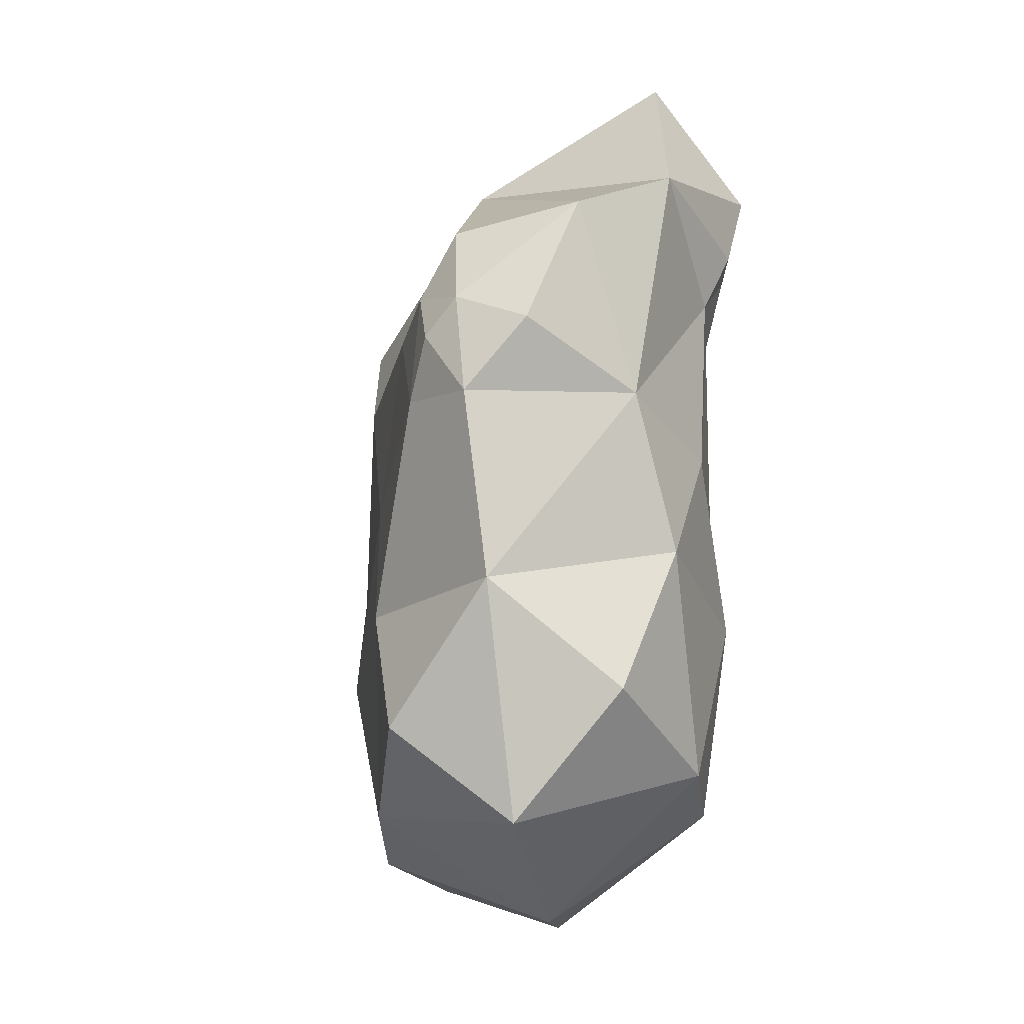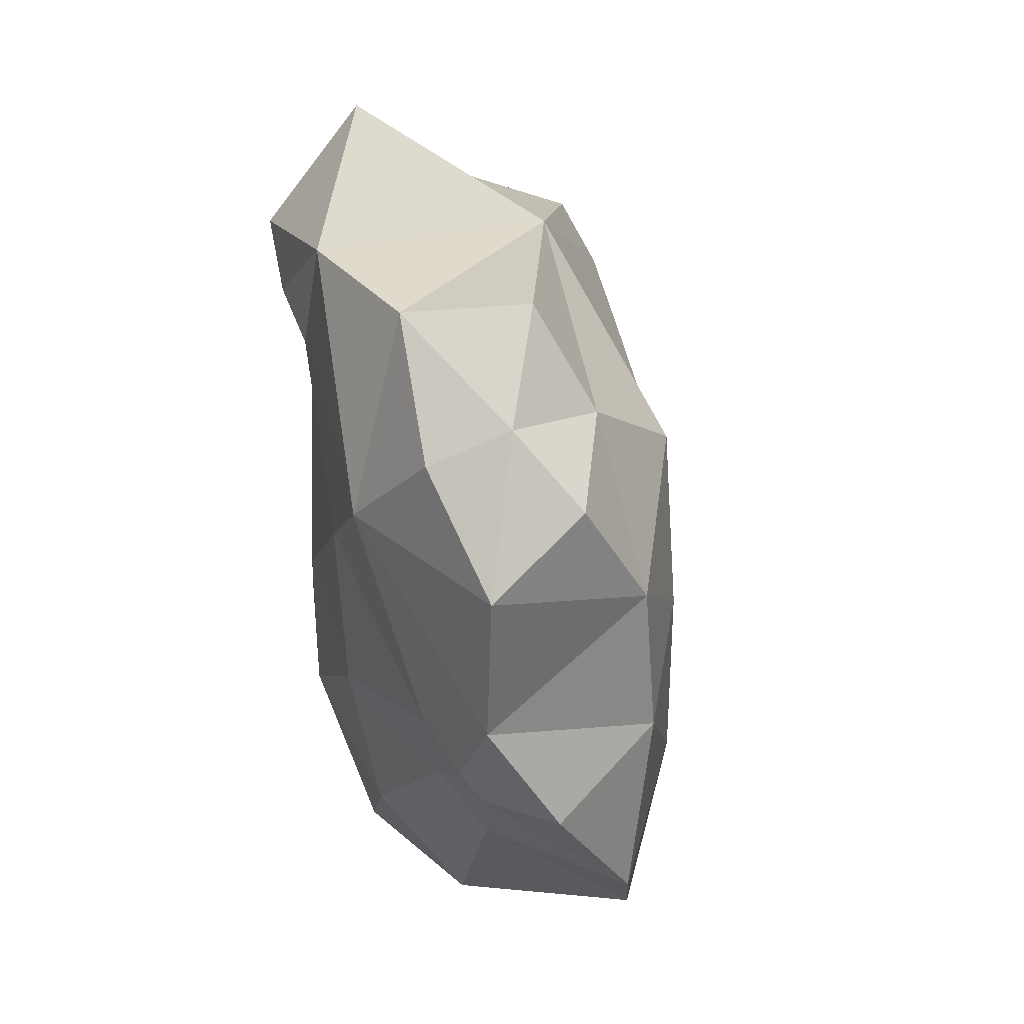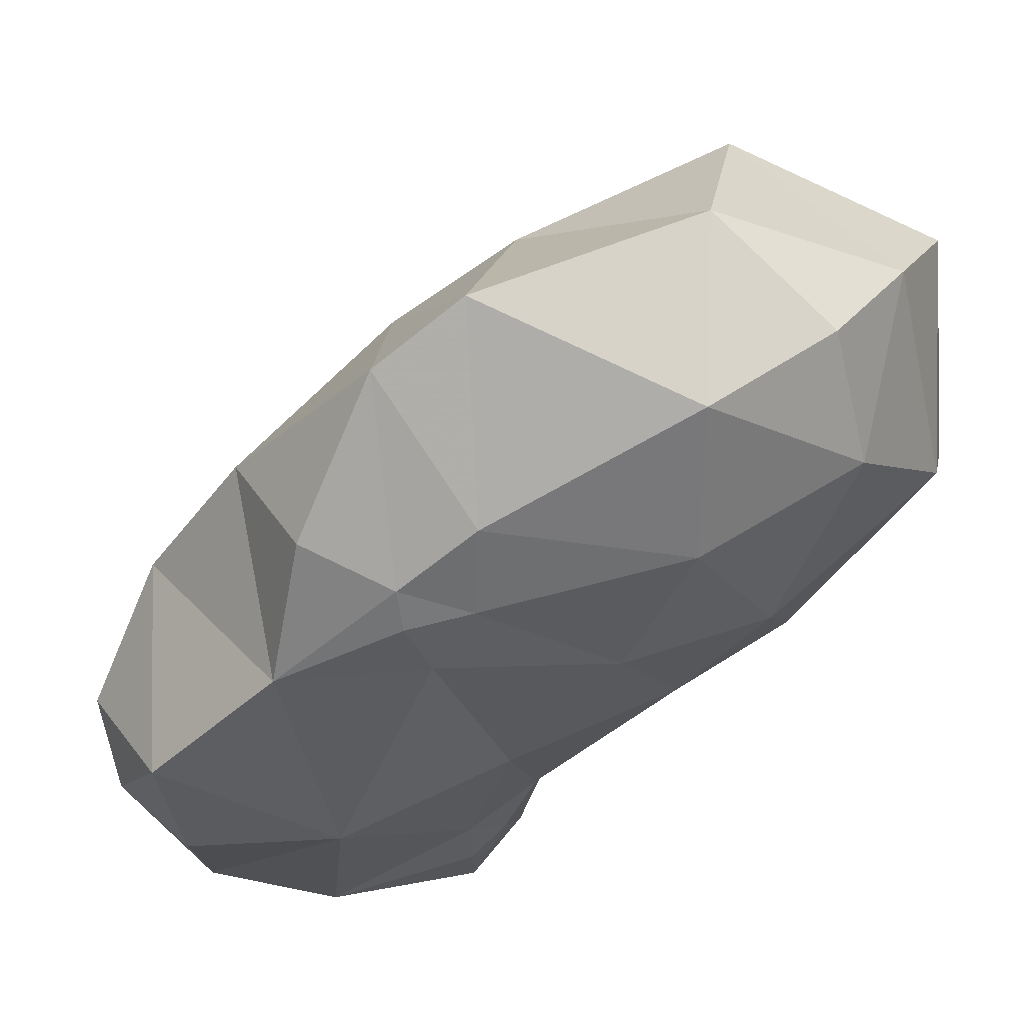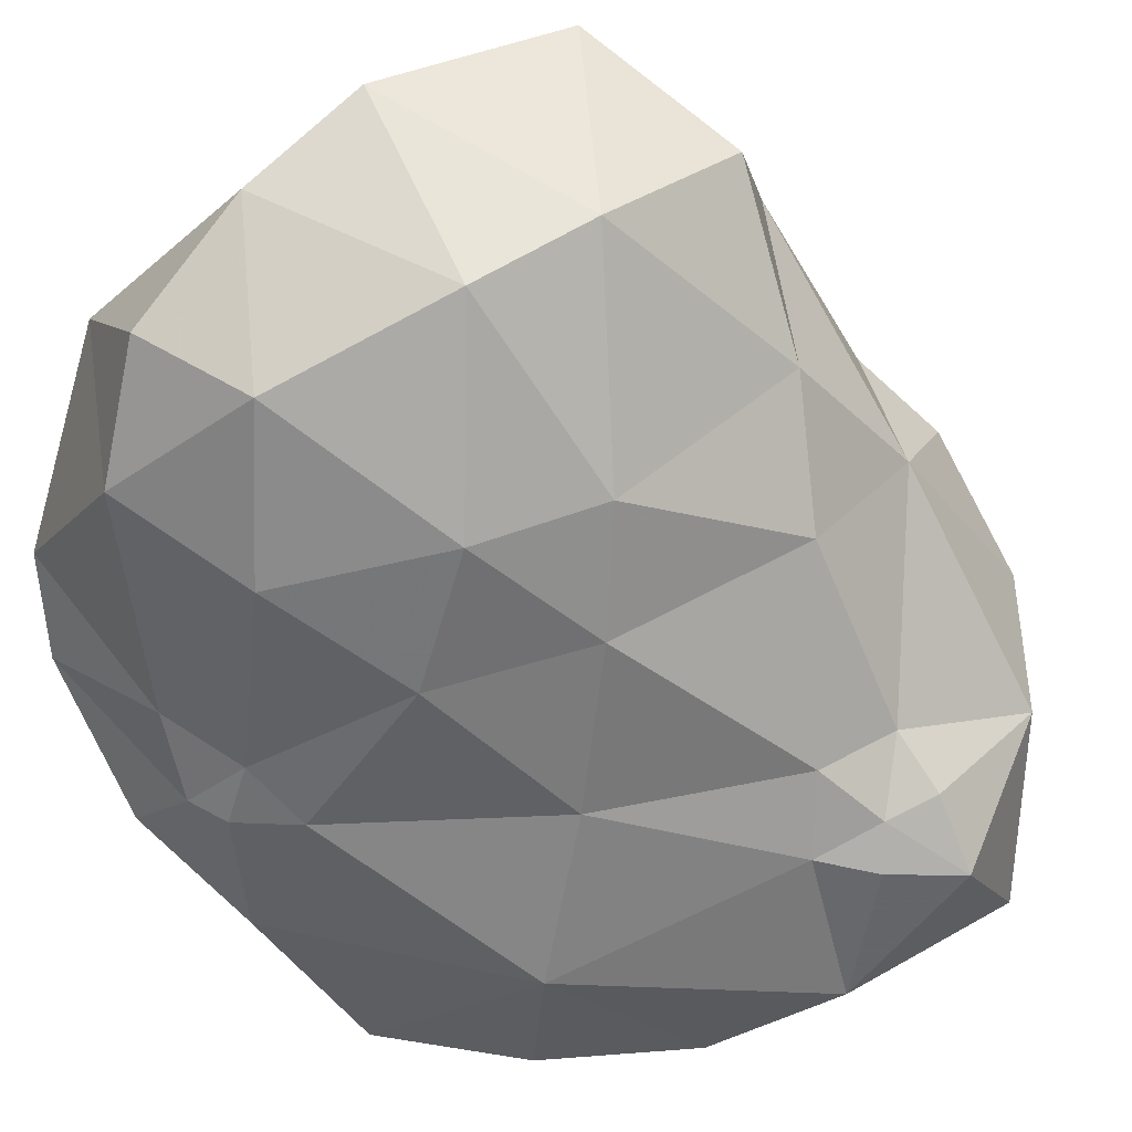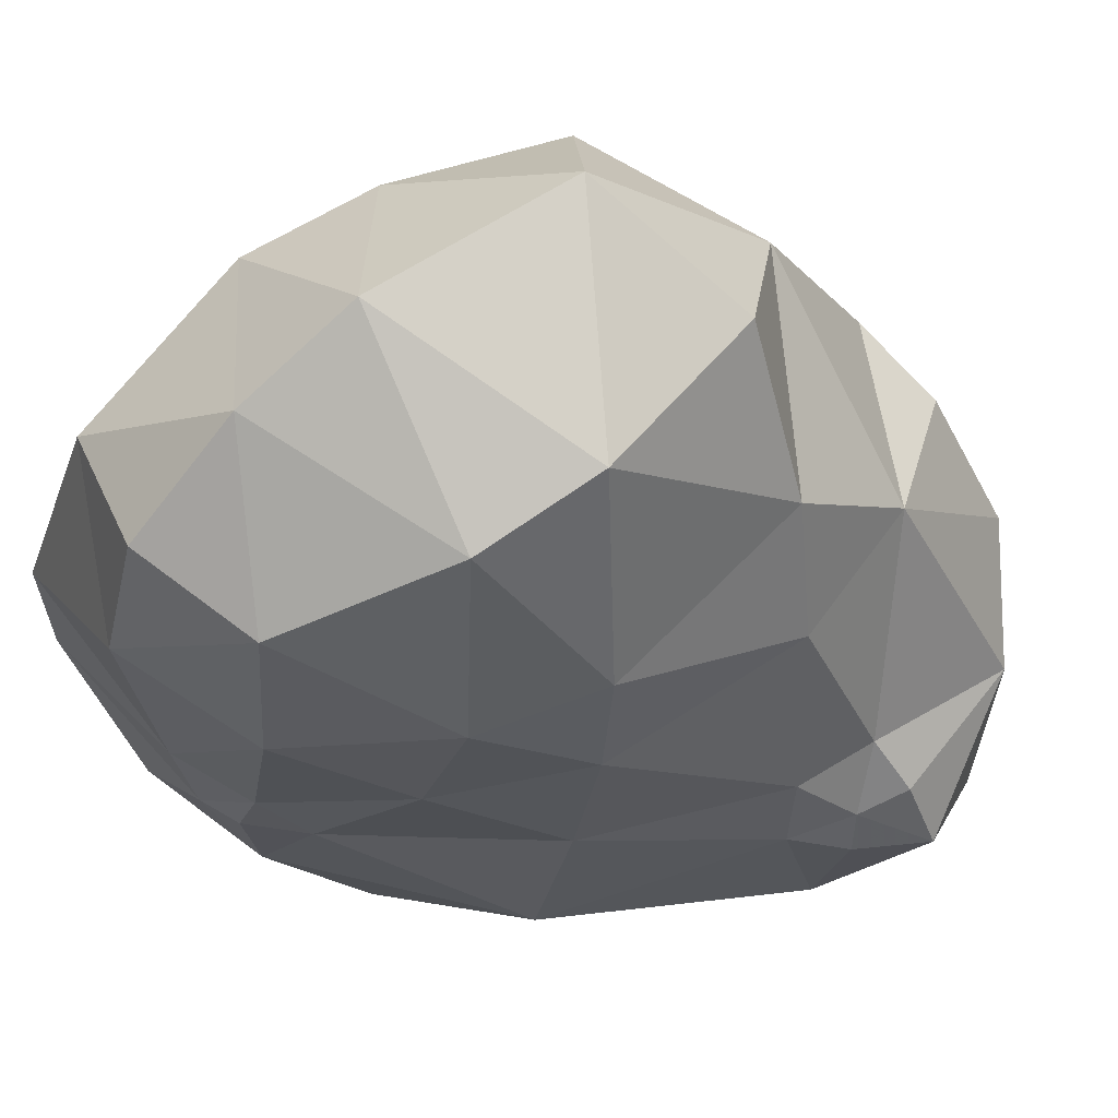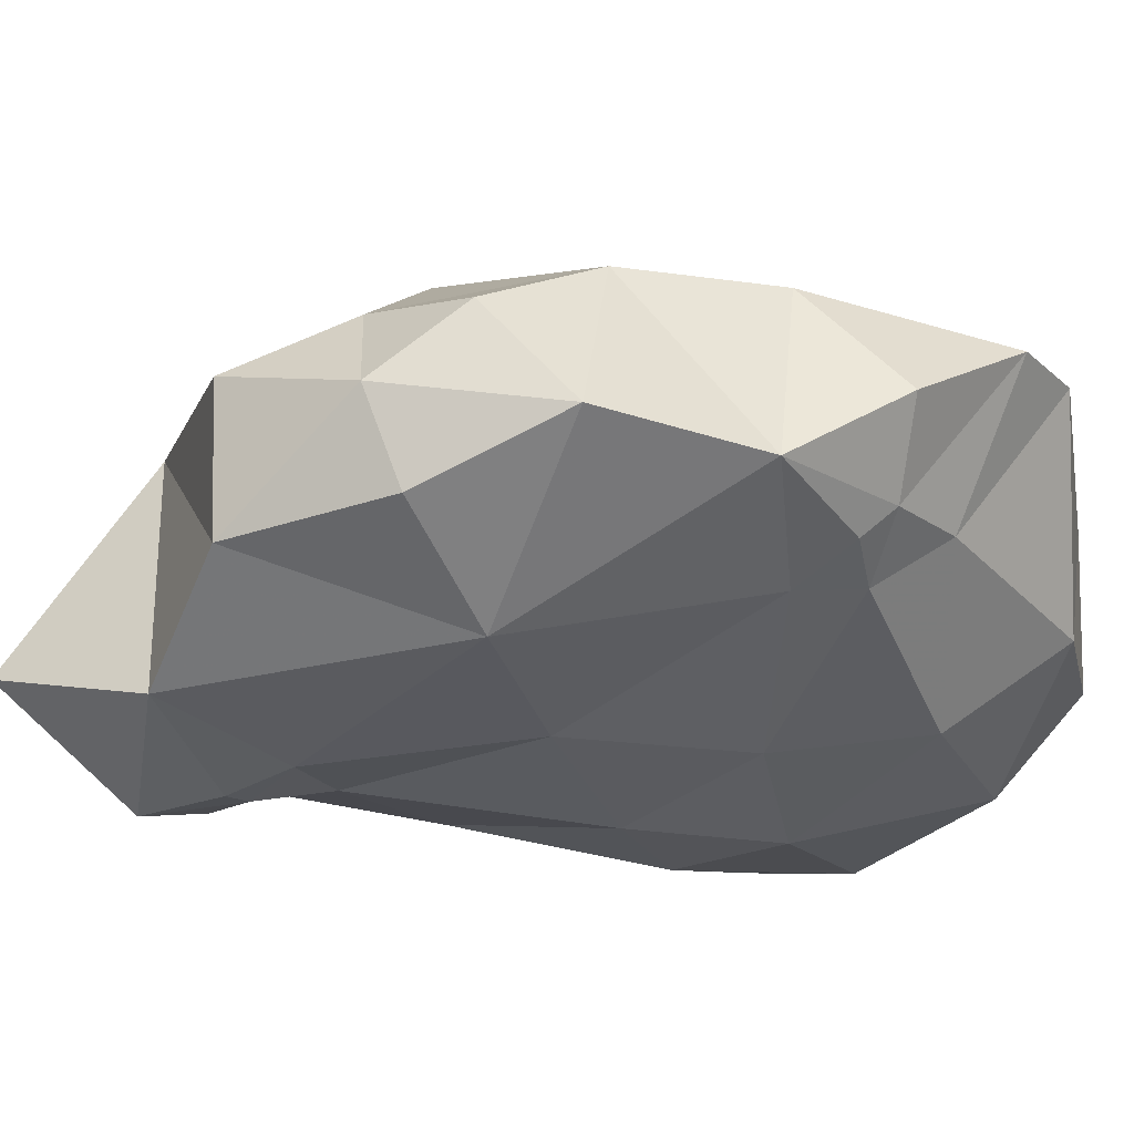
<metadata>
{"format":"obj","ext":"obj","renderer":"f3d","projection":"perspective","resolution":1024,"background":"white","views":[{"elev":15.3,"azim":50.3,"up":"+Y"},{"elev":13.2,"azim":-129.8,"up":"+Y"},{"elev":-24.5,"azim":-23.8,"up":"+Z"},{"elev":-35.2,"azim":56.3,"up":"+Z"},{"elev":-3.8,"azim":54.9,"up":"+Z"},{"elev":-57.4,"azim":-94.5,"up":"+Z"}]}
</metadata>
<code>
o Tumor_Tumor_01_Coarse.000
v -1.953 -0.3117 10.71
v -2.212 0.6394 10.71
v -2.372 1.49 10.66
v -1.607 0.2929 11.2
v -2.558 0.03477 10.21
v -1.865 1.244 11.2
v -2.816 0.9859 10.21
v -1.865 1.244 10.21
v -1.871 -0.6008 10.73
v -1.955 -0.31 11.35
v -1.79 -0.07176 11.5
v -1.261 0.0725 11.46
v -2.664 -0.434 10.73
v -2.821 -0.2978 10.59
v -1.341 -0.14 10.7
v -1.186 0.07578 10.87
v -2.646 -0.02075 10.22
v -2.017 -0.2096 10.33
v -2.449 0.01329 10.22
v -2.208 0.6486 11.17
v -1.89 1.045 11.3
v -1.895 0.4594 11.42
v -1.435 0.6815 11.41
v -1.659 1.12 11.3
v -2.795 0.4775 10.77
v -3.012 0.5901 10.46
v -2.944 0.2068 10.56
v -1.503 0.8356 10.58
v -1.321 0.6686 10.84
v -1.468 1.082 10.86
v -1.73 1.219 10.35
v -2.971 0.6406 9.978
v -2.825 0.2454 10.08
v -2.093 0.6342 10.13
v -2.478 0.1823 10.14
v -1.974 1.16 10.13
v -2.463 0.7852 9.931
v -1.833 1.253 10.19
v -1.97 1.303 11.2
v -1.792 1.338 11.22
v -2.913 1.069 10.37
v -1.689 1.573 10.88
v -1.708 1.605 10.53
v -2.926 1.059 10.08
v -2.604 1.324 9.981
v -2.23 1.447 9.995
v -1.824 1.482 10.12
v -2.155 -0.5756 10.98
v -1.425 -0.3428 11.2
v -1.628 -0.4992 10.99
v -2.518 -0.1655 10.33
v -2.14 -0.5052 10.54
v -1.699 -0.4008 10.54
v -1.586 0.2758 11.61
v -2.232 0.1167 11.25
v -2.656 0.003826 10.88
v -2.472 0.2772 11.03
v -2.411 -0.1223 11.09
v -1.15 0.4075 11.19
v -2.878 -0.03207 10.29
v -2.013 0.1787 10.23
v -1.501 0.3179 10.47
v -1.827 1.071 10.25
v -1.679 0.07741 10.36
v -1.734 0.4553 10.3
v -2.597 0.05681 10.17
v -1.849 1.229 11.28
v -2.138 1.145 11.14
v -2.796 0.942 10.73
v -2.517 0.8434 10.96
v -1.606 1.303 11.13
v -3.053 0.8539 10.21
v -1.749 1.344 10.24
v -2.781 0.9652 9.924
v -1.906 1.299 10.1
v -1.939 1.477 11.1
v -2.831 1.349 10.23
v -2.054 1.805 10.26
f 10 11 55
f 11 12 54
f 13 14 51
f 15 16 49
f 12 16 59
f 14 17 51
f 17 19 51
f 12 23 54
f 18 19 61
f 11 22 55
f 21 24 67
f 21 23 24
f 20 21 68
f 14 27 60
f 25 27 56
f 25 26 27
f 28 31 30
f 27 33 60
f 28 29 62
f 23 29 30
f 31 38 73
f 36 37 46
f 26 33 27
f 34 37 36
f 33 35 66
f 36 38 63
f 24 40 67
f 13 48 58
f 12 49 16
f 11 49 12
f 18 51 19
f 9 52 53
f 15 53 64
f 18 53 52
f 22 54 23
f 13 52 48
f 18 52 51
f 12 59 23
f 17 60 33
f 14 60 17
f 18 61 64
f 56 58 57
f 13 56 14
f 13 58 56
f 10 58 48
f 62 64 65
f 18 64 53
f 15 62 16
f 15 64 62
f 61 65 64
f 19 66 35
f 17 66 19
f 26 69 41
f 20 70 57
f 25 69 26
f 25 70 69
f 3 69 70
f 31 73 43
f 32 72 44
f 26 72 32
f 37 74 45
f 32 74 37
f 38 75 47
f 41 77 44
f 3 77 41
f 3 78 46
f 21 22 23
f 20 22 21
f 16 29 59
f 28 30 29
f 23 30 24
f 24 30 71
f 30 31 43
f 26 32 33
f 17 33 66
f 34 35 37
f 19 35 61
f 34 36 63
f 33 37 35
f 32 37 33
f 21 39 68
f 3 39 76
f 39 40 76
f 3 41 69
f 26 41 72
f 3 42 43
f 40 42 76
f 30 42 71
f 3 43 78
f 30 43 42
f 41 44 72
f 32 44 74
f 3 45 77
f 44 45 74
f 37 45 46
f 36 46 75
f 3 46 45
f 46 47 75
f 43 47 78
f 38 47 73
f 10 48 50
f 9 48 52
f 15 49 50
f 10 49 11
f 9 50 48
f 15 50 53
f 10 50 49
f 13 51 52
f 9 53 50
f 11 54 22
f 10 55 58
f 20 55 22
f 14 56 27
f 25 56 57
f 25 57 70
f 20 57 55
f 55 57 58
f 23 59 29
f 34 61 35
f 16 62 29
f 28 62 65
f 34 63 65
f 28 63 31
f 31 63 38
f 28 65 63
f 34 65 61
f 21 67 39
f 39 67 40
f 20 68 70
f 3 68 39
f 3 70 68
f 24 71 40
f 40 71 42
f 43 73 47
f 36 75 38
f 3 76 42
f 44 77 45
f 46 78 47

</code>
